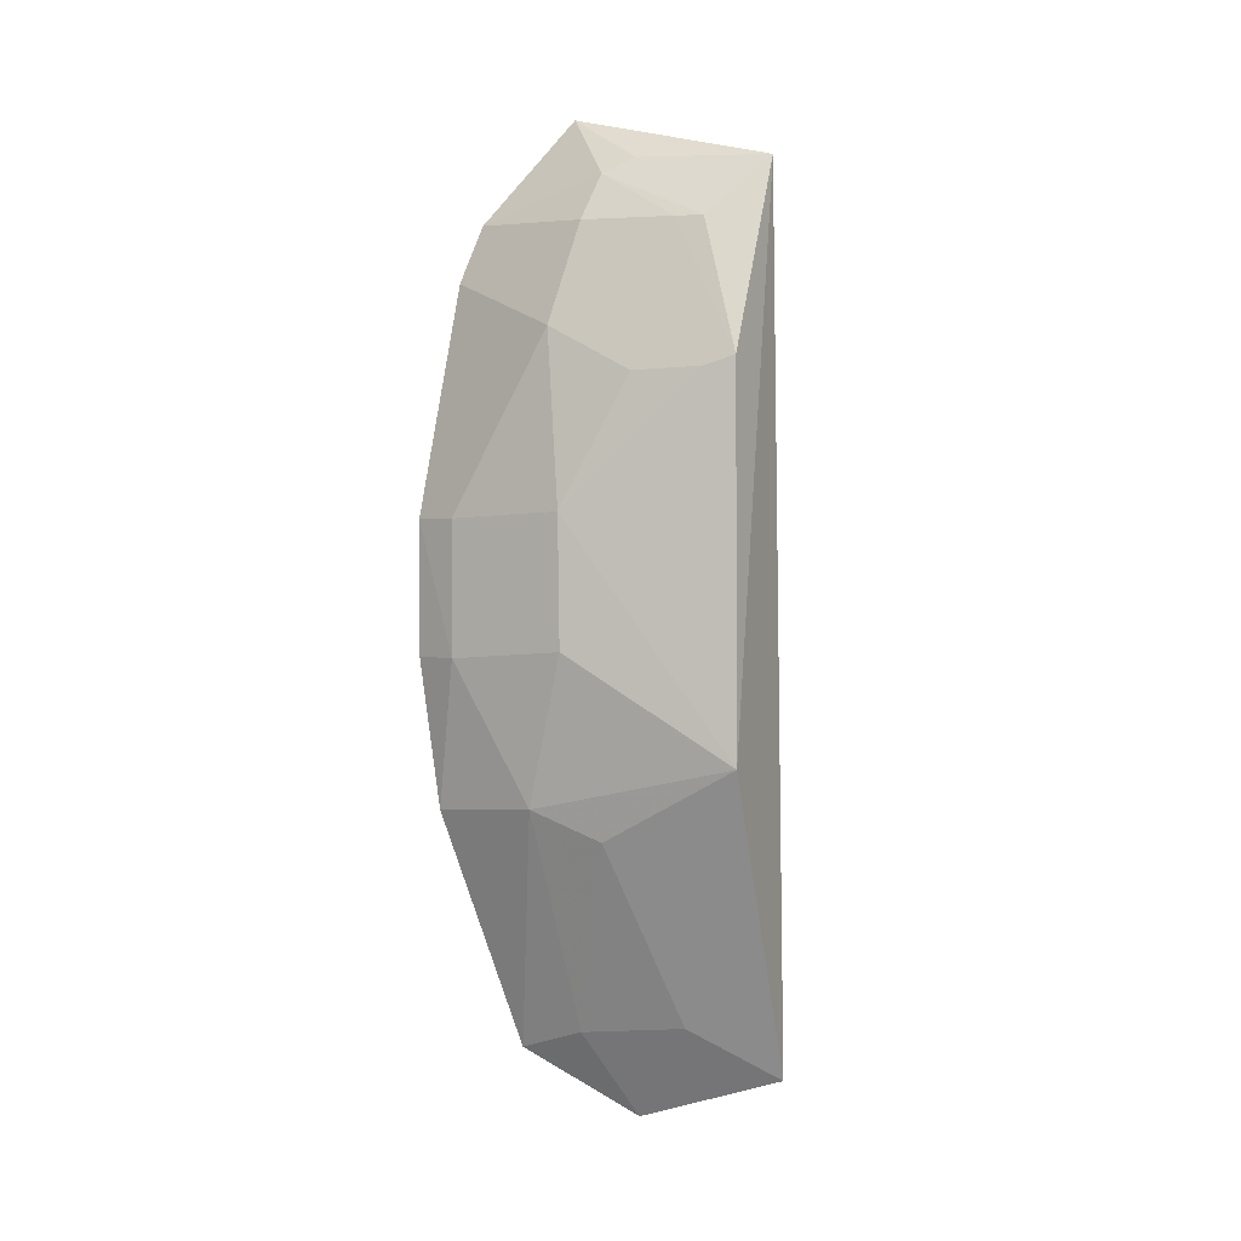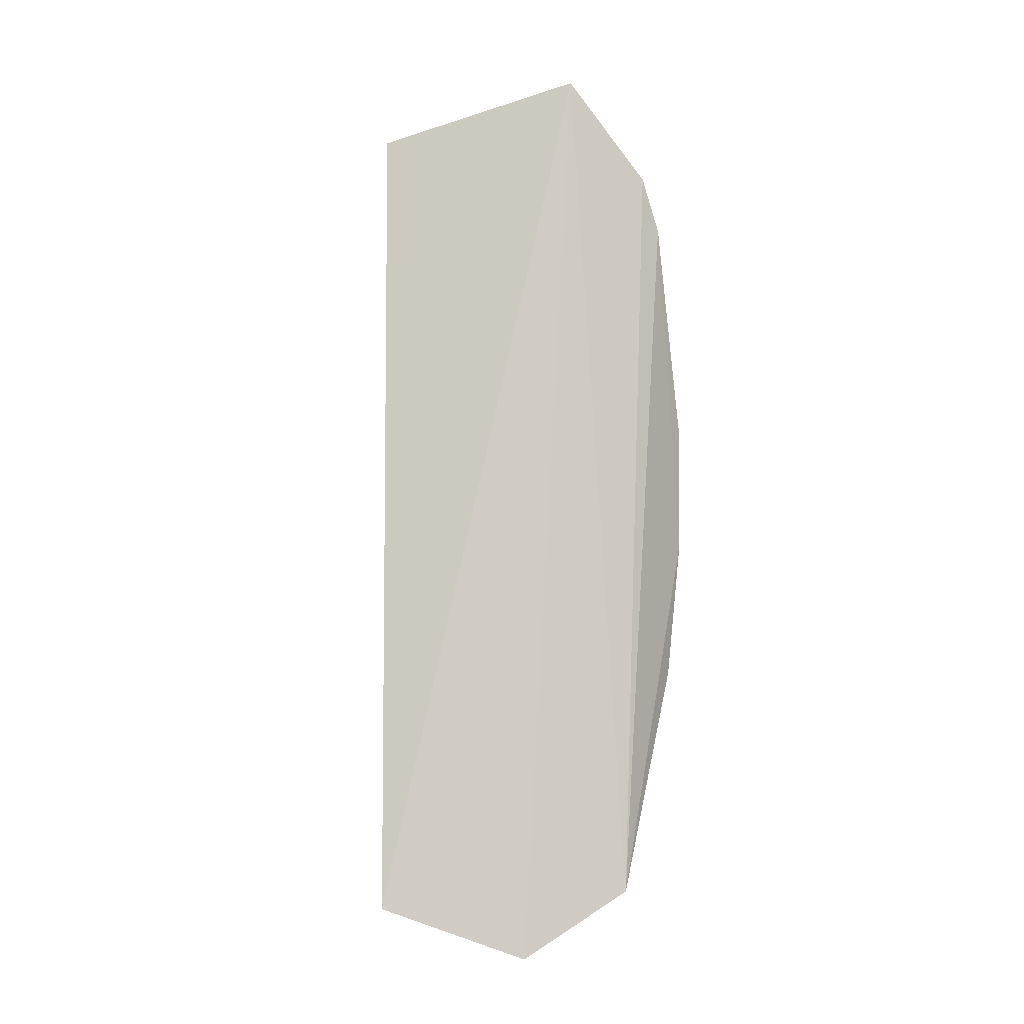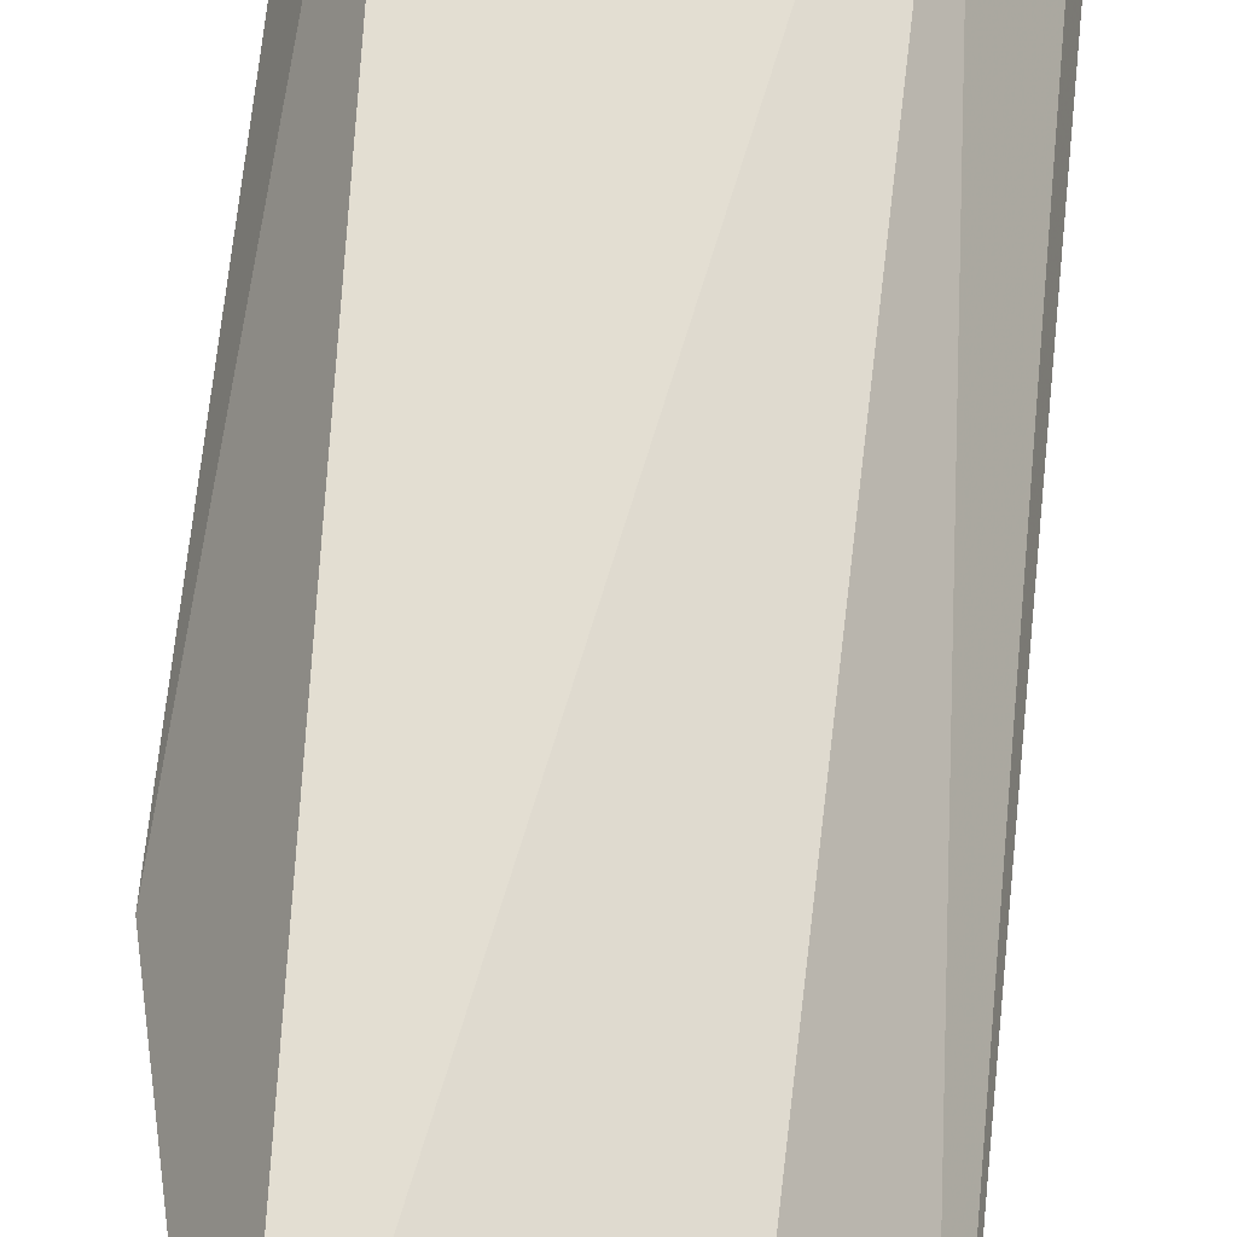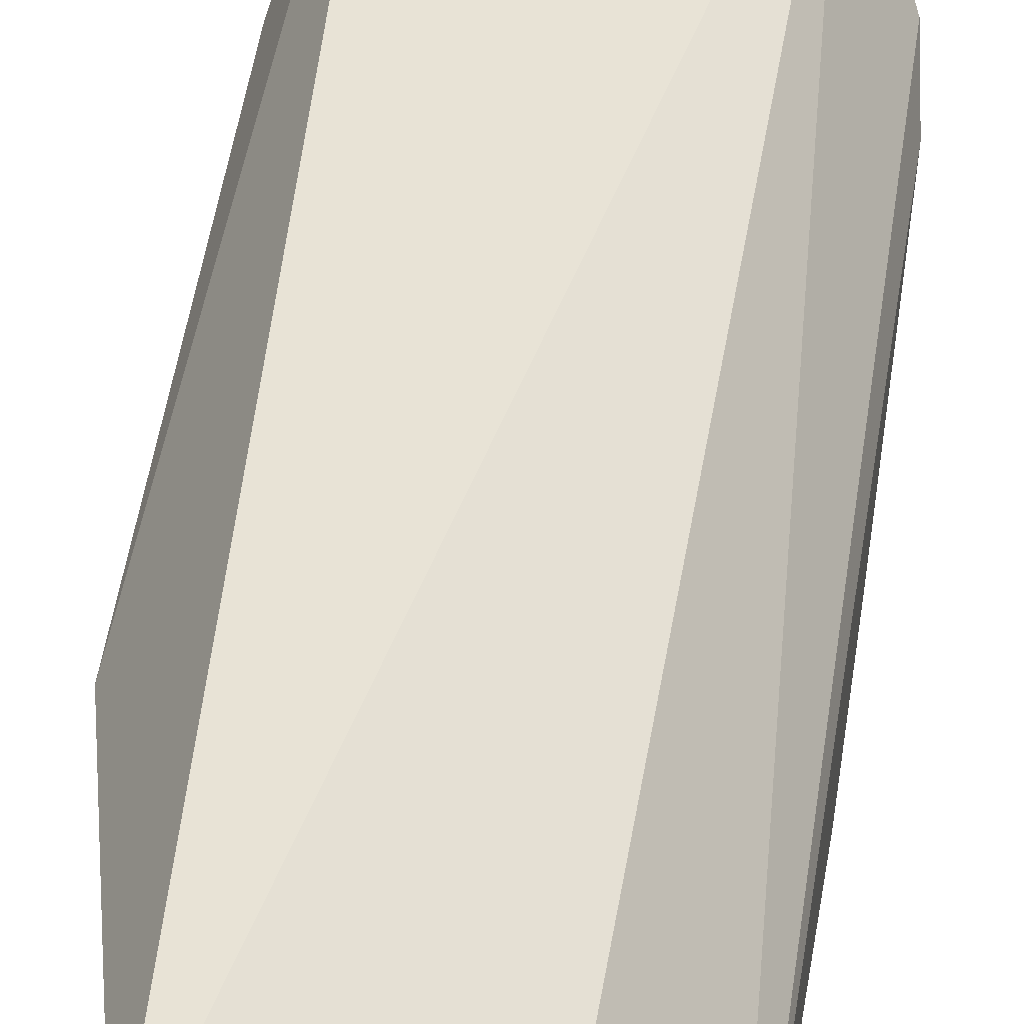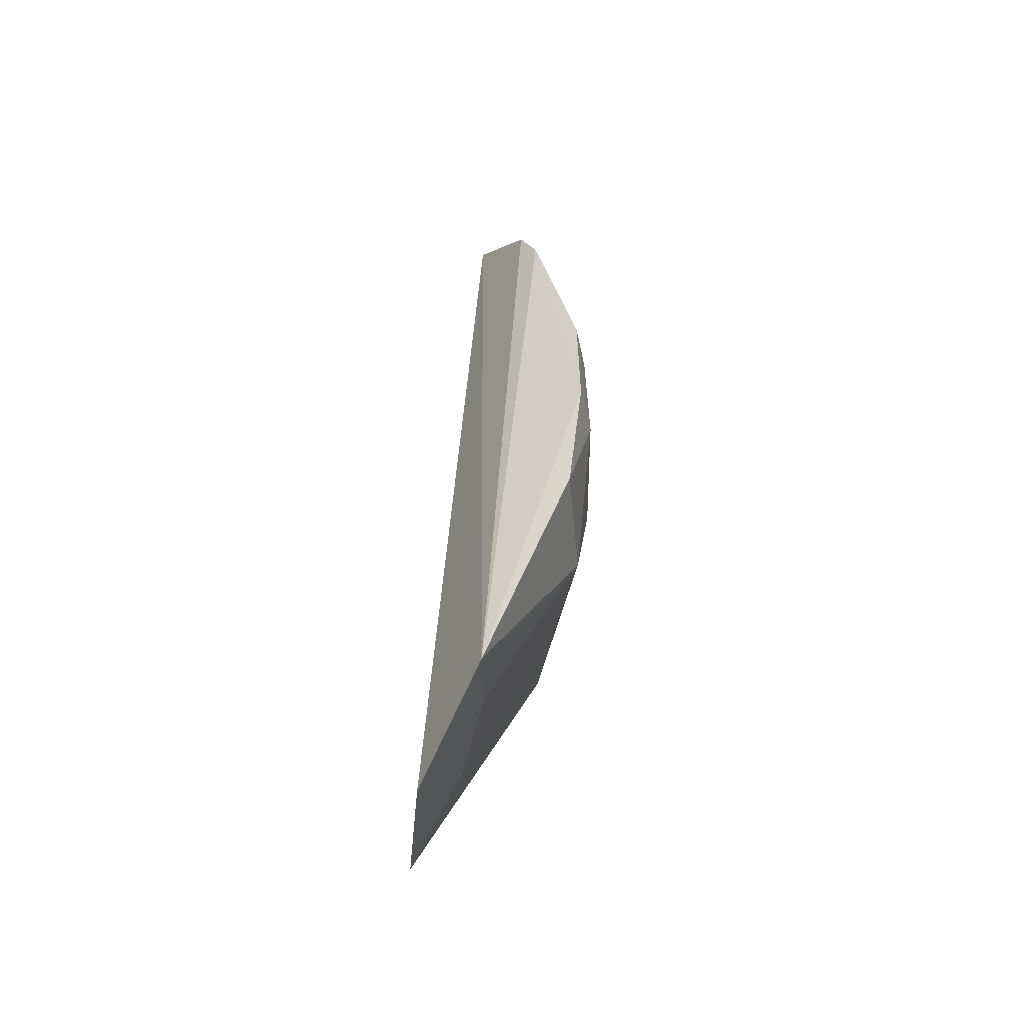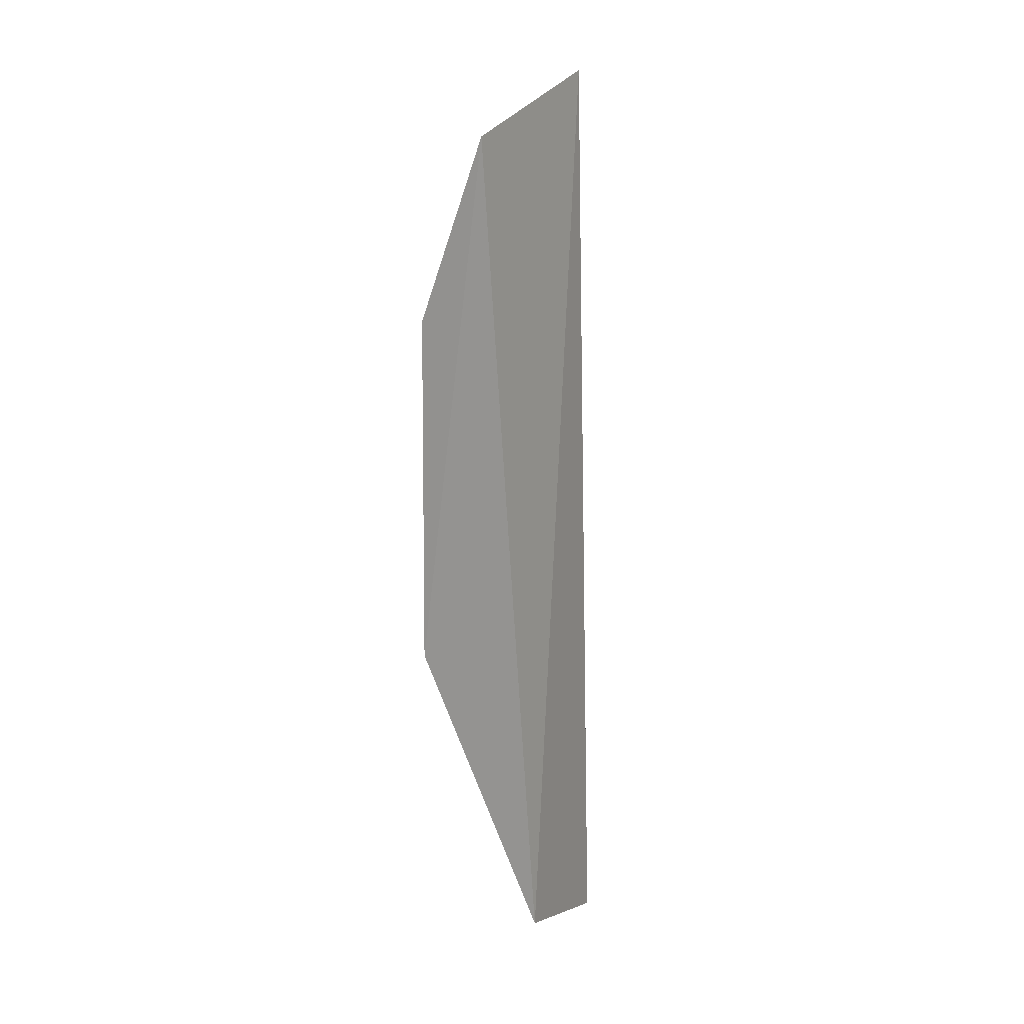
<metadata>
{"format":"obj","ext":"obj","renderer":"f3d","projection":"perspective","resolution":1024,"background":"white","views":[{"elev":0.1,"azim":55.7,"up":"+Z"},{"elev":-7.3,"azim":-144.2,"up":"+Z"},{"elev":63.4,"azim":-174.8,"up":"+Y"},{"elev":48.8,"azim":-172.2,"up":"+Y"},{"elev":-54.9,"azim":-67.2,"up":"+Z"},{"elev":16.2,"azim":143.0,"up":"+Z"}]}
</metadata>
<code>
v 0.1173 -0.2421 -0.1912
v 0.1914 -0.1925 -0.2634
v 0.1838 -0.1988 -0.1495
v 0.1812 -0.1717 -0.08614
v 0.1266 -0.1807 -0.3746
v 0.1906 -0.1923 -0.1465
v 0.1445 -0.2143 -0.104
v 0.1536 -0.2275 -0.2305
v 0.1693 -0.1582 -0.3588
v 0.1534 -0.228 -0.1902
v 0.1194 -0.1998 -0.06838
v 0.174 -0.1912 -0.1047
v 0.1387 -0.2283 -0.2766
v 0.1441 -0.2256 -0.1357
v 0.1182 -0.2425 -0.2327
v 0.105 -0.2097 -0.3534
v 0.1496 -0.198 -0.08467
v 0.1672 -0.1967 -0.1045
v 0.1543 -0.2133 -0.2859
v 0.1672 -0.2122 -0.1501
v 0.1019 -0.2303 -0.1189
v 0.1048 -0.2389 -0.2786
v 0.1438 -0.2064 -0.08947
v 0.1528 -0.1823 -0.3433
v 0.1253 -0.2015 -0.3466
v 0.1027 -0.2449 -0.1909
v 0.104 -0.2234 -0.1008
v 0.1031 -0.245 -0.2323
f 6 2 4
f 9 4 2
f 10 6 3
f 10 2 6
f 10 8 2
f 11 9 5
f 11 4 9
f 12 6 4
f 13 2 8
f 14 1 10
f 15 10 1
f 15 8 10
f 15 13 8
f 16 11 5
f 17 4 11
f 18 3 6
f 18 6 12
f 18 7 14
f 19 2 13
f 20 14 10
f 20 10 3
f 20 18 14
f 20 3 18
f 21 14 7
f 22 16 13
f 22 13 15
f 23 17 11
f 23 7 18
f 23 18 12
f 23 12 4
f 23 4 17
f 24 9 2
f 24 2 19
f 24 5 9
f 25 19 13
f 25 13 16
f 25 24 19
f 25 16 5
f 25 5 24
f 26 1 14
f 26 14 21
f 26 15 1
f 27 11 16
f 27 16 21
f 27 21 7
f 27 23 11
f 27 7 23
f 28 26 21
f 28 21 16
f 28 16 22
f 28 22 15
f 28 15 26

</code>
